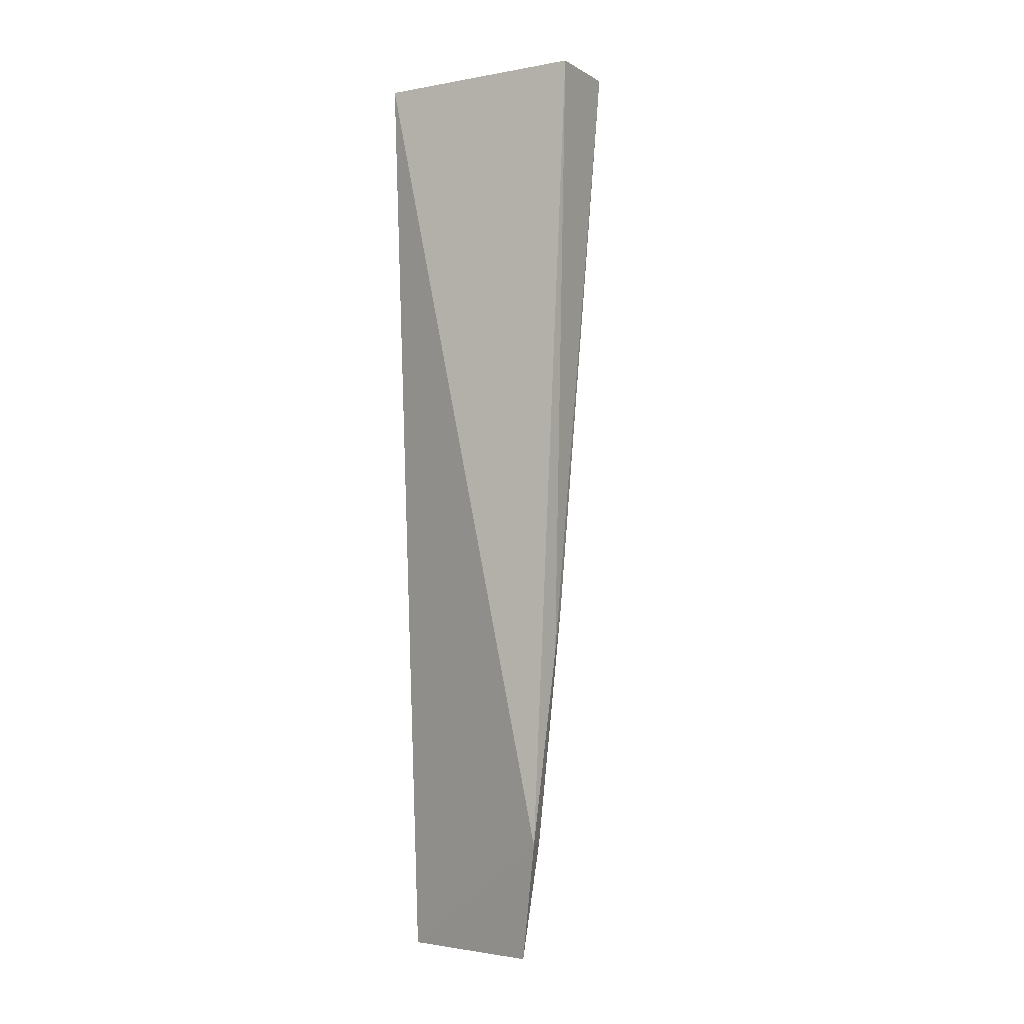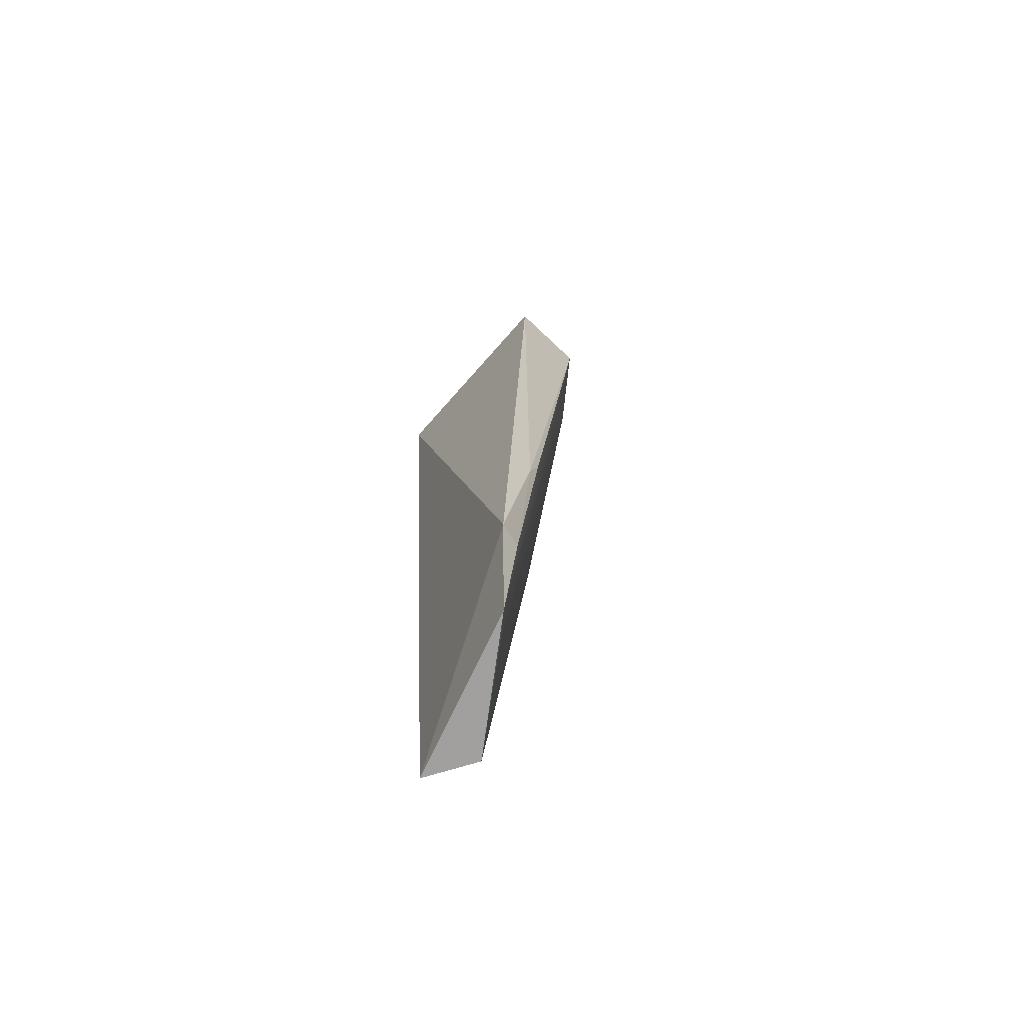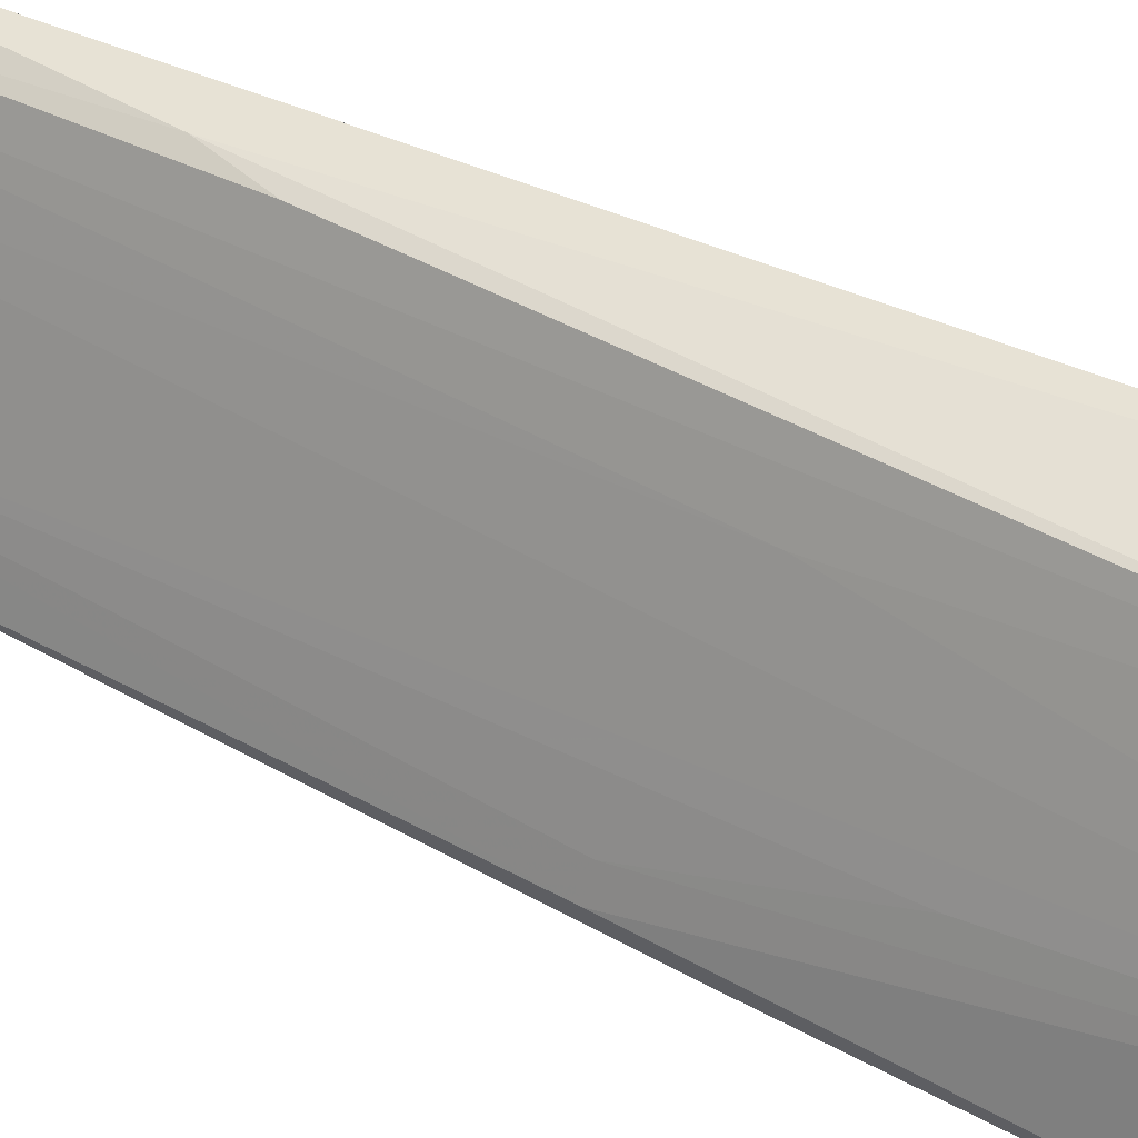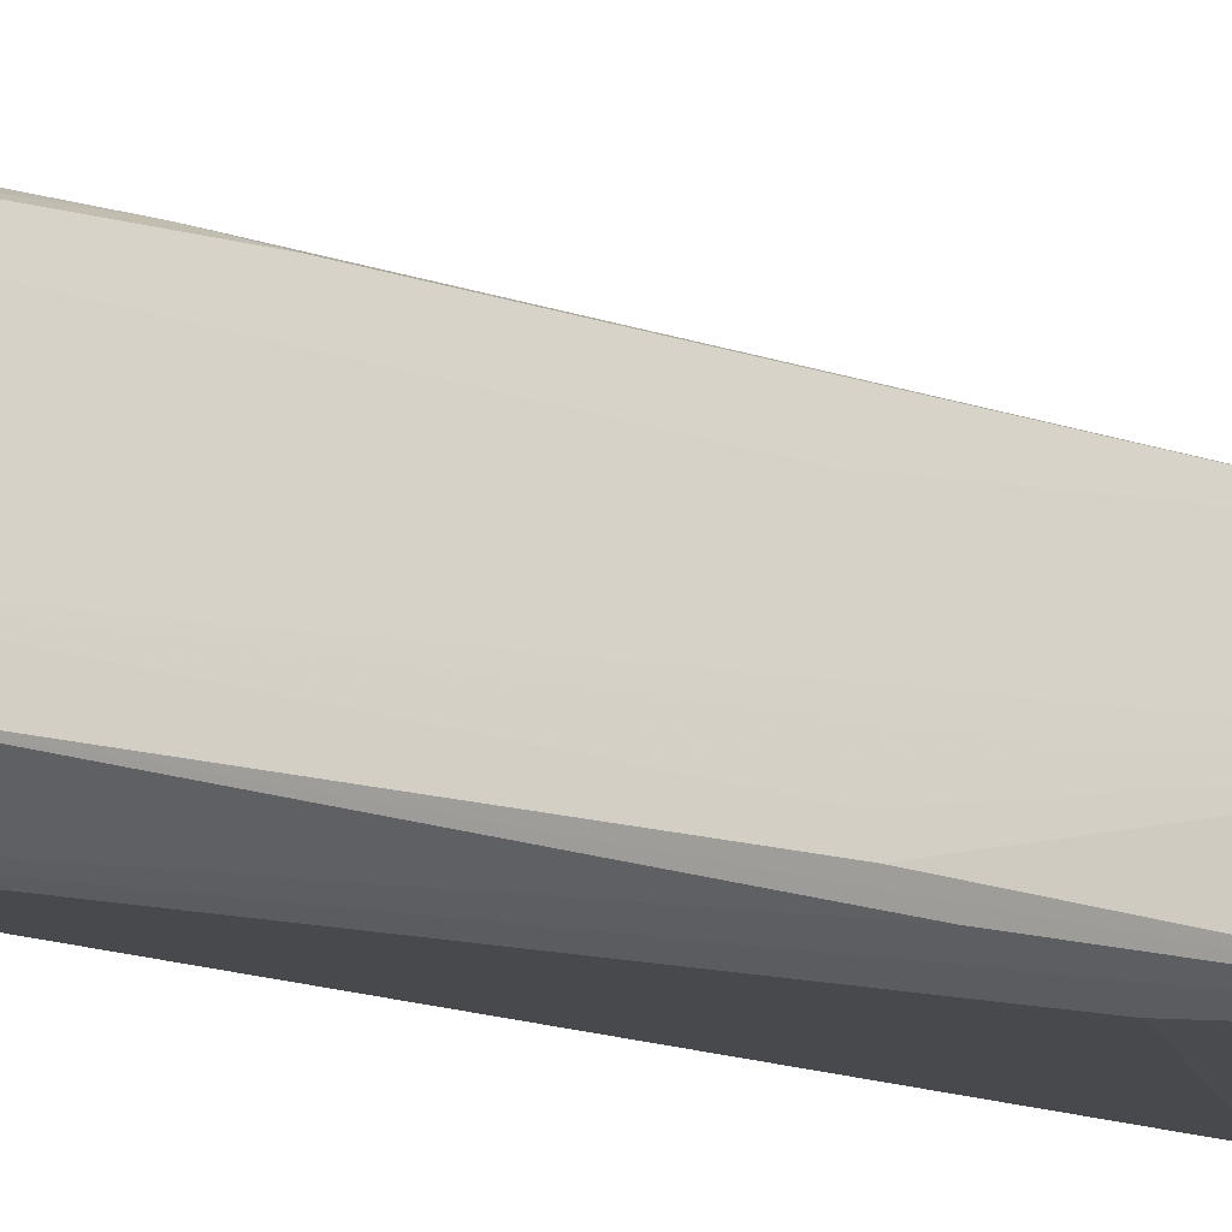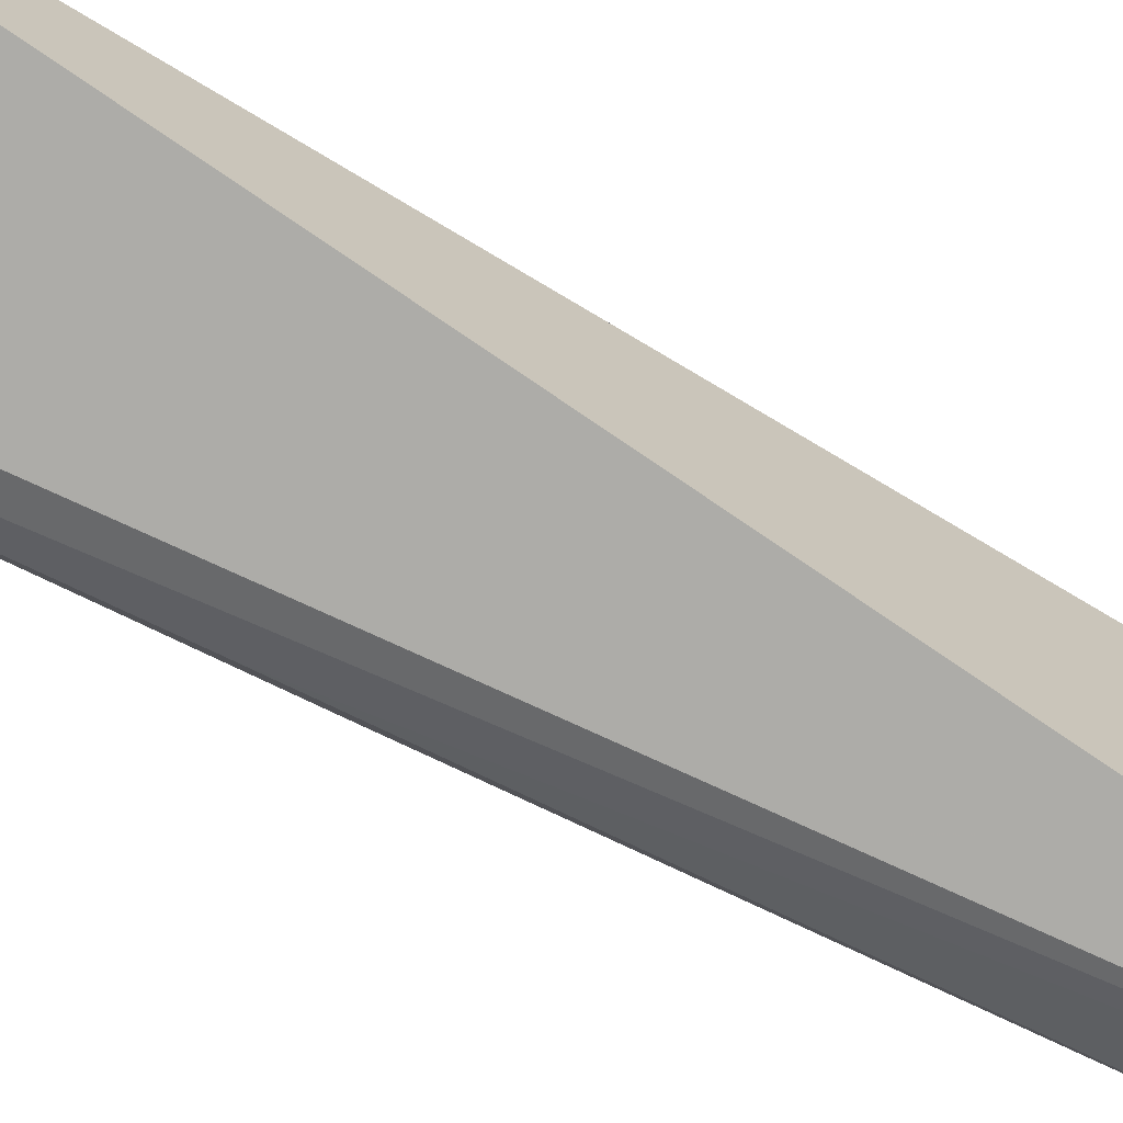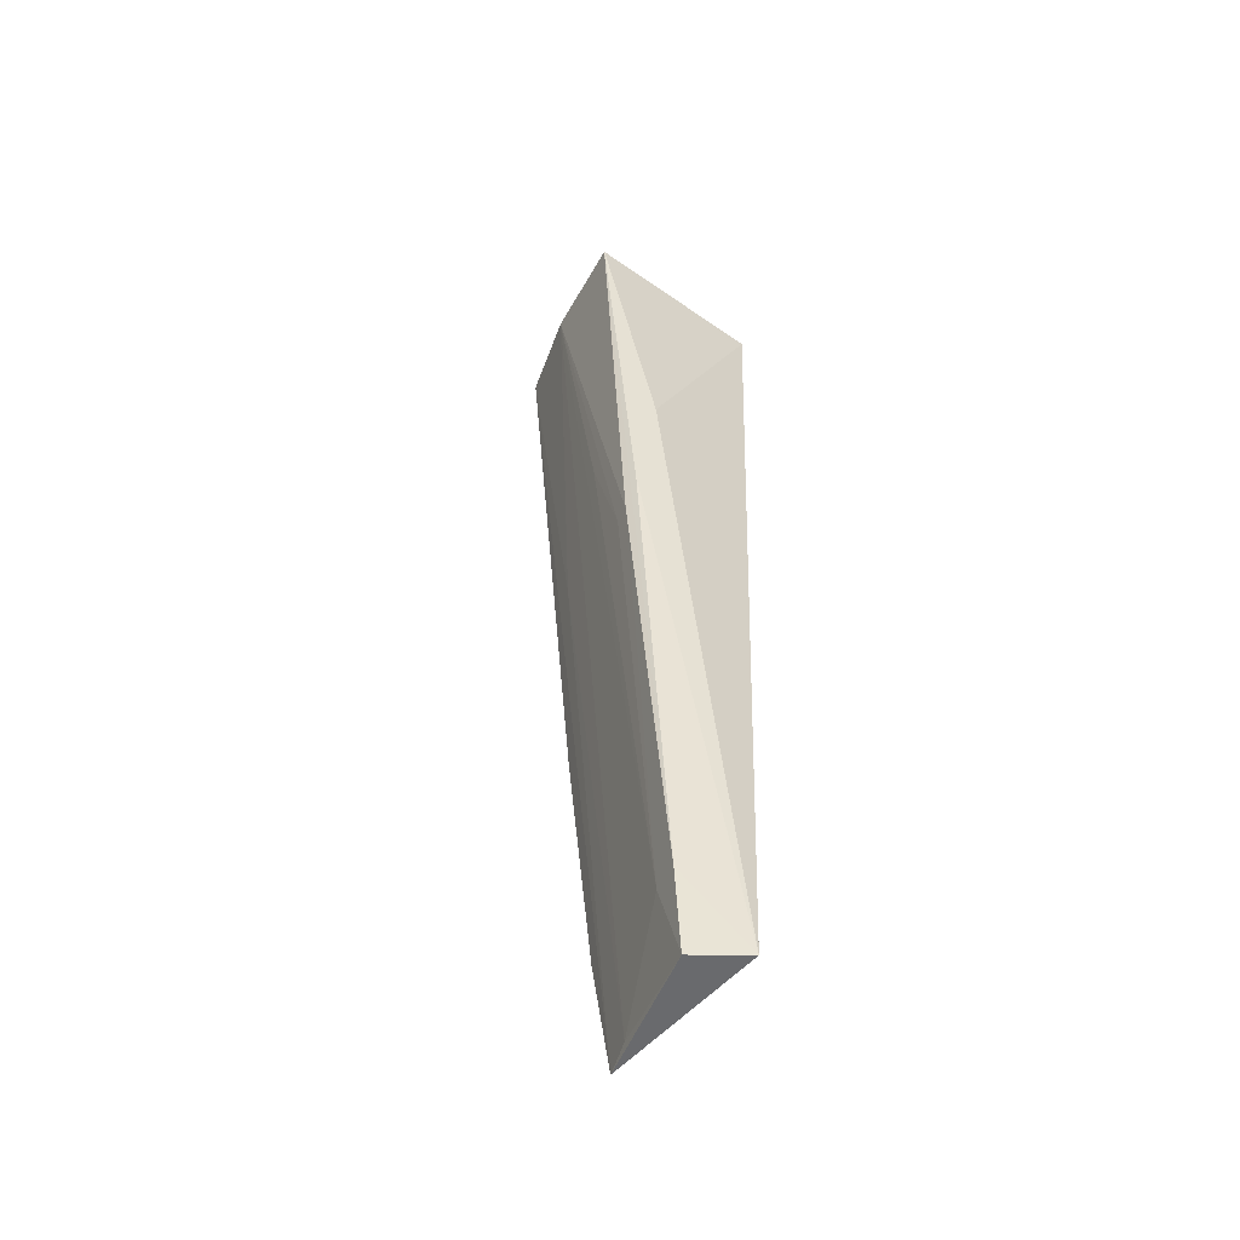
<metadata>
{"format":"obj","ext":"obj","renderer":"f3d","projection":"perspective","resolution":1024,"background":"white","views":[{"elev":-5.9,"azim":-48.0,"up":"+Y"},{"elev":-73.0,"azim":-30.0,"up":"+Y"},{"elev":42.1,"azim":120.9,"up":"+Z"},{"elev":-12.2,"azim":38.7,"up":"+Z"},{"elev":-78.9,"azim":-119.6,"up":"+Z"},{"elev":-51.3,"azim":136.4,"up":"+Y"}]}
</metadata>
<code>
v 0.07045 0.03738 0.04215
v 0.07649 -0.04743 0.02385
v 0.08335 0.03748 0.02457
v 0.06658 0.03771 0.02278
v 0.06999 -0.03688 0.03843
v 0.07302 -0.04764 0.0203
v 0.0778 0.0377 0.04037
v 0.0804 0.002276 0.02361
v 0.07892 0.01275 0.0226
v 0.07177 -0.04766 0.03551
v 0.0809 0.03774 0.03335
v 0.07231 -0.01898 0.0391
v 0.08052 -0.001204 0.0247
v 0.07726 -0.04012 0.02361
v 0.07641 -0.04002 0.02612
v 0.07625 0.002466 0.03633
v 0.0733 -0.01523 0.03891
v 0.07295 -0.04709 0.03289
v 0.07982 0.009536 0.02938
v 0.07192 -0.03671 0.0374
v 0.08003 -0.001106 0.02617
f 5 1 4
f 6 5 4
f 7 4 1
f 8 6 3
f 9 6 4
f 9 4 3
f 9 3 6
f 10 6 2
f 10 5 6
f 11 3 4
f 11 4 7
f 12 7 1
f 12 1 5
f 13 3 11
f 14 2 6
f 14 6 8
f 14 13 2
f 14 8 3
f 14 3 13
f 15 2 13
f 16 11 7
f 16 7 10
f 17 10 7
f 17 7 12
f 18 15 11
f 18 10 2
f 18 2 15
f 18 16 10
f 18 11 16
f 19 11 15
f 20 17 12
f 20 12 5
f 20 5 10
f 20 10 17
f 21 19 15
f 21 15 13
f 21 13 11
f 21 11 19

</code>
